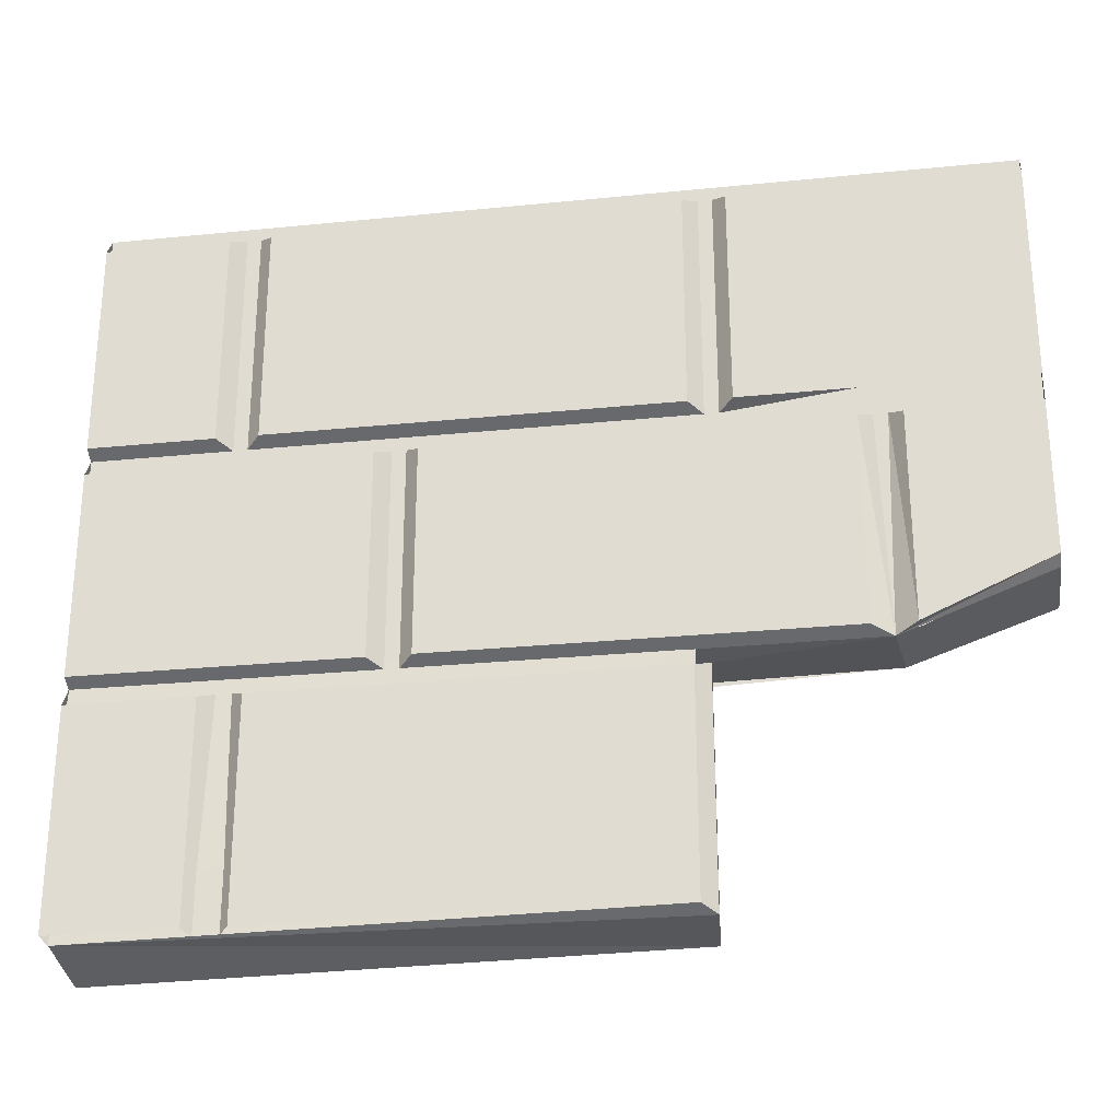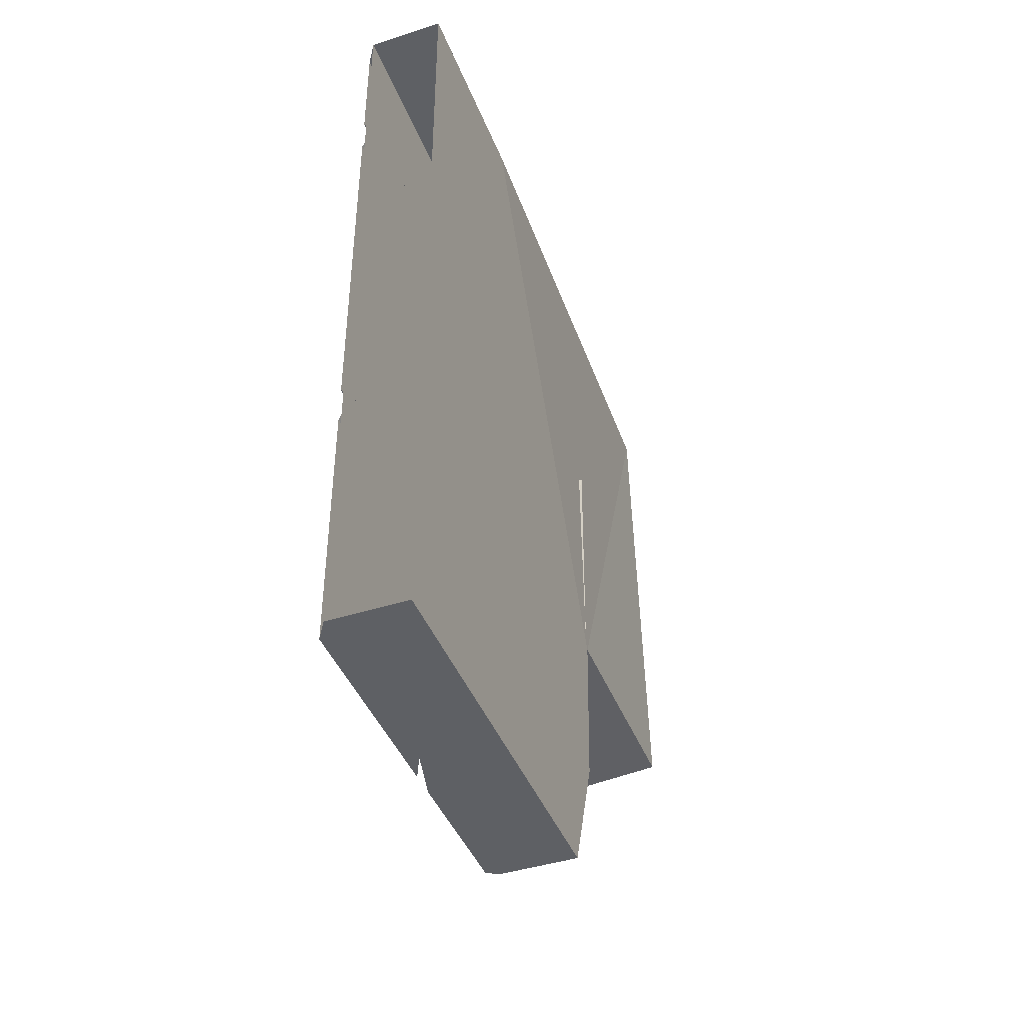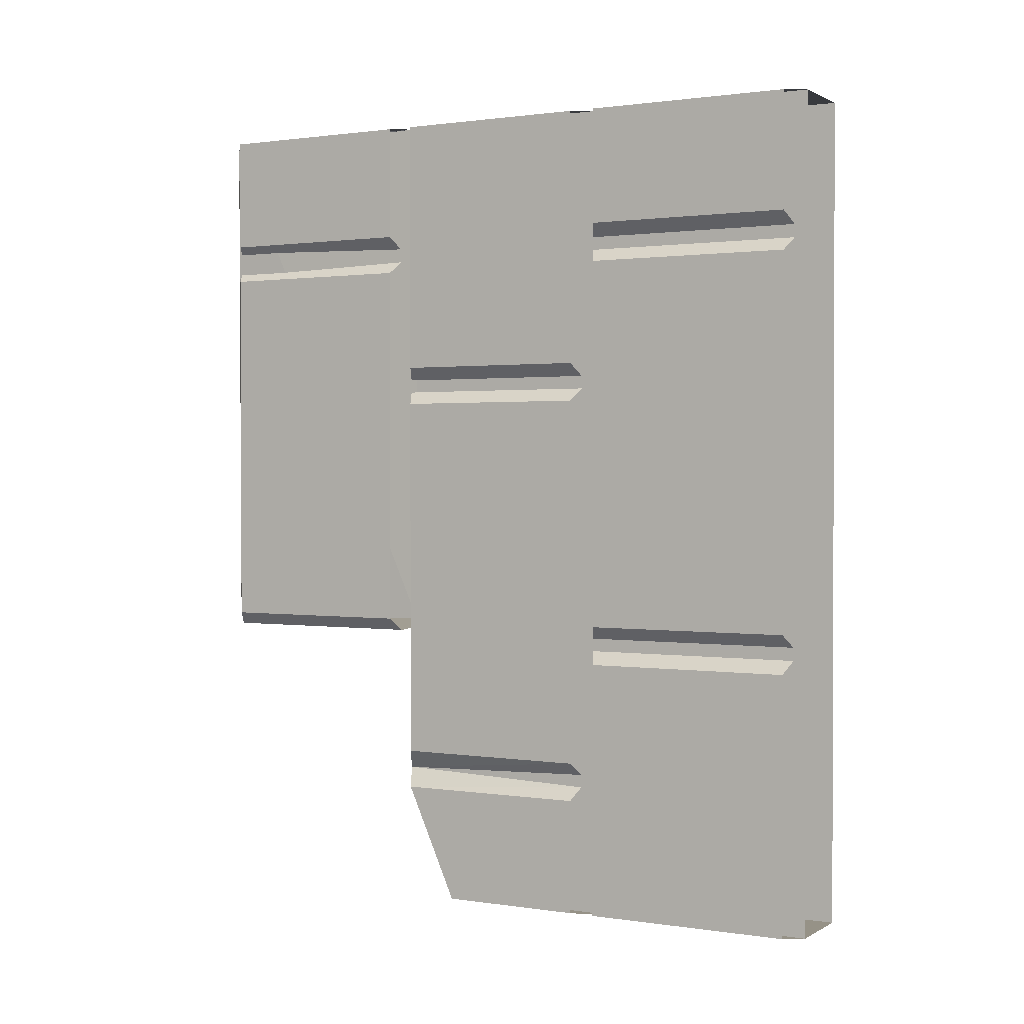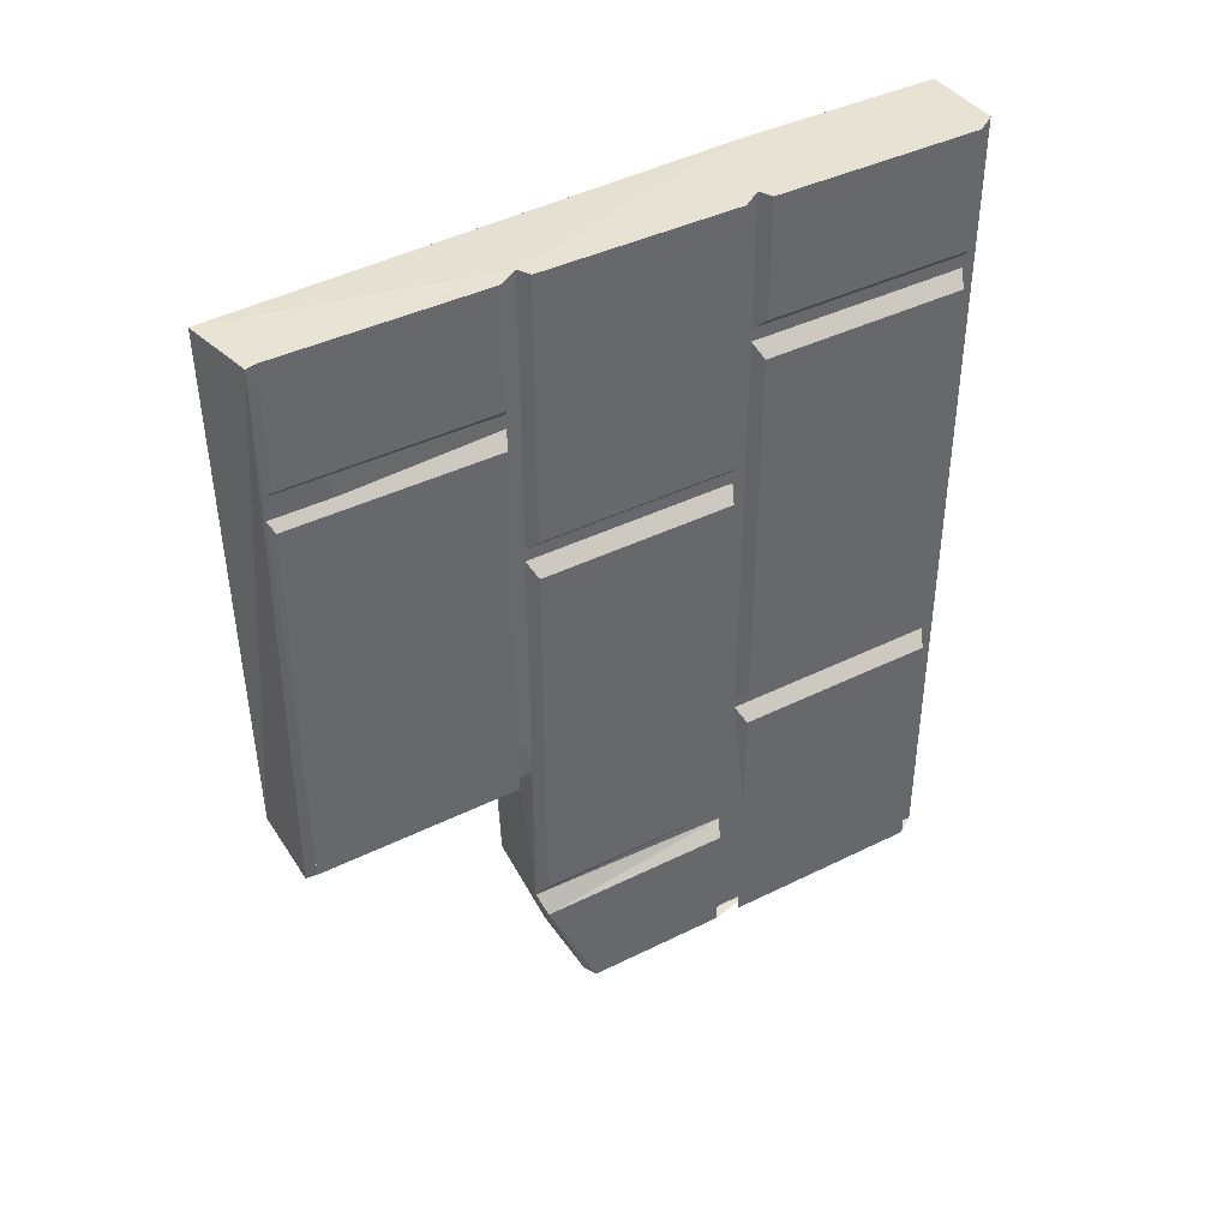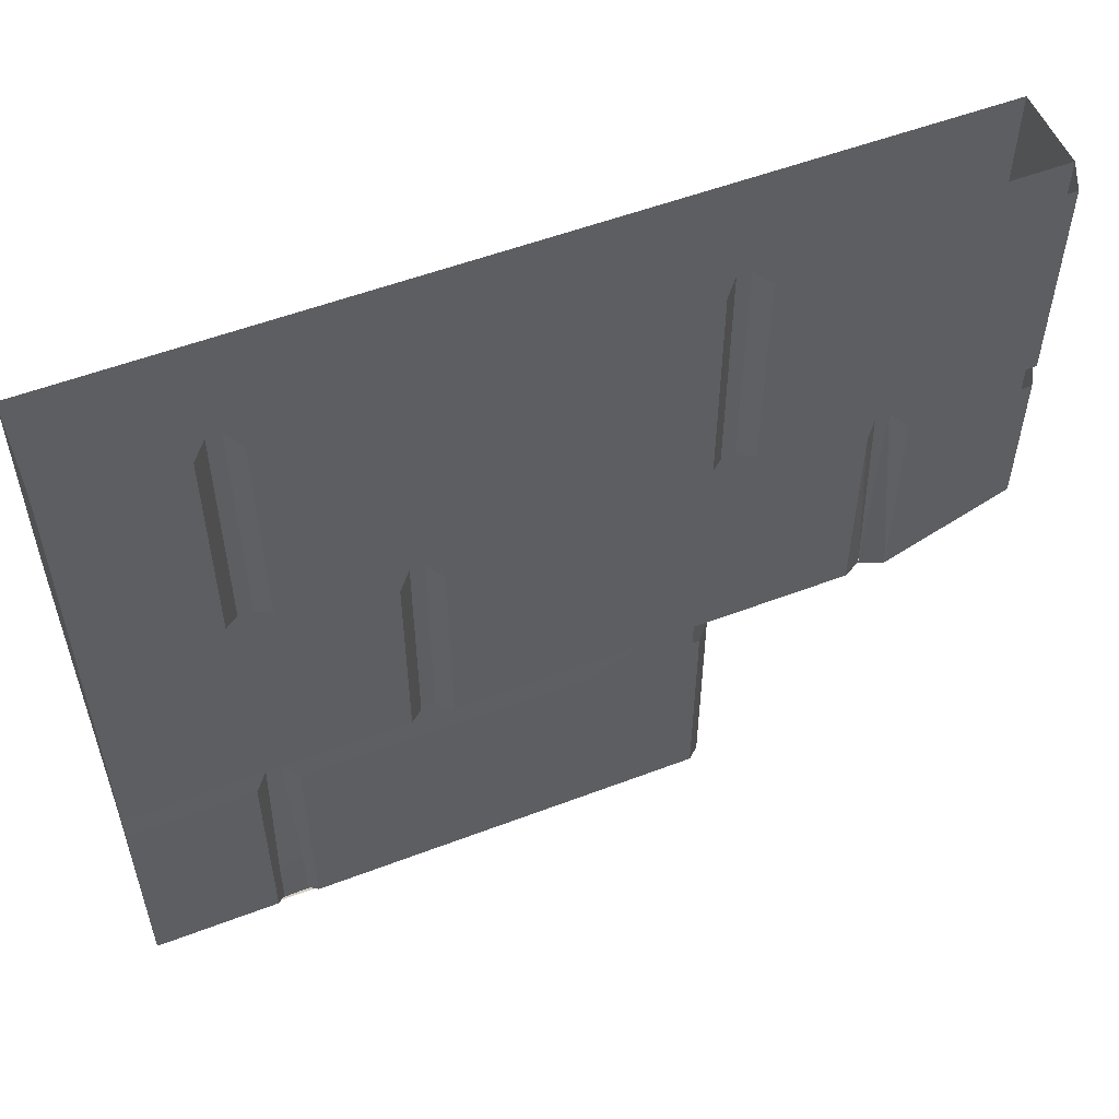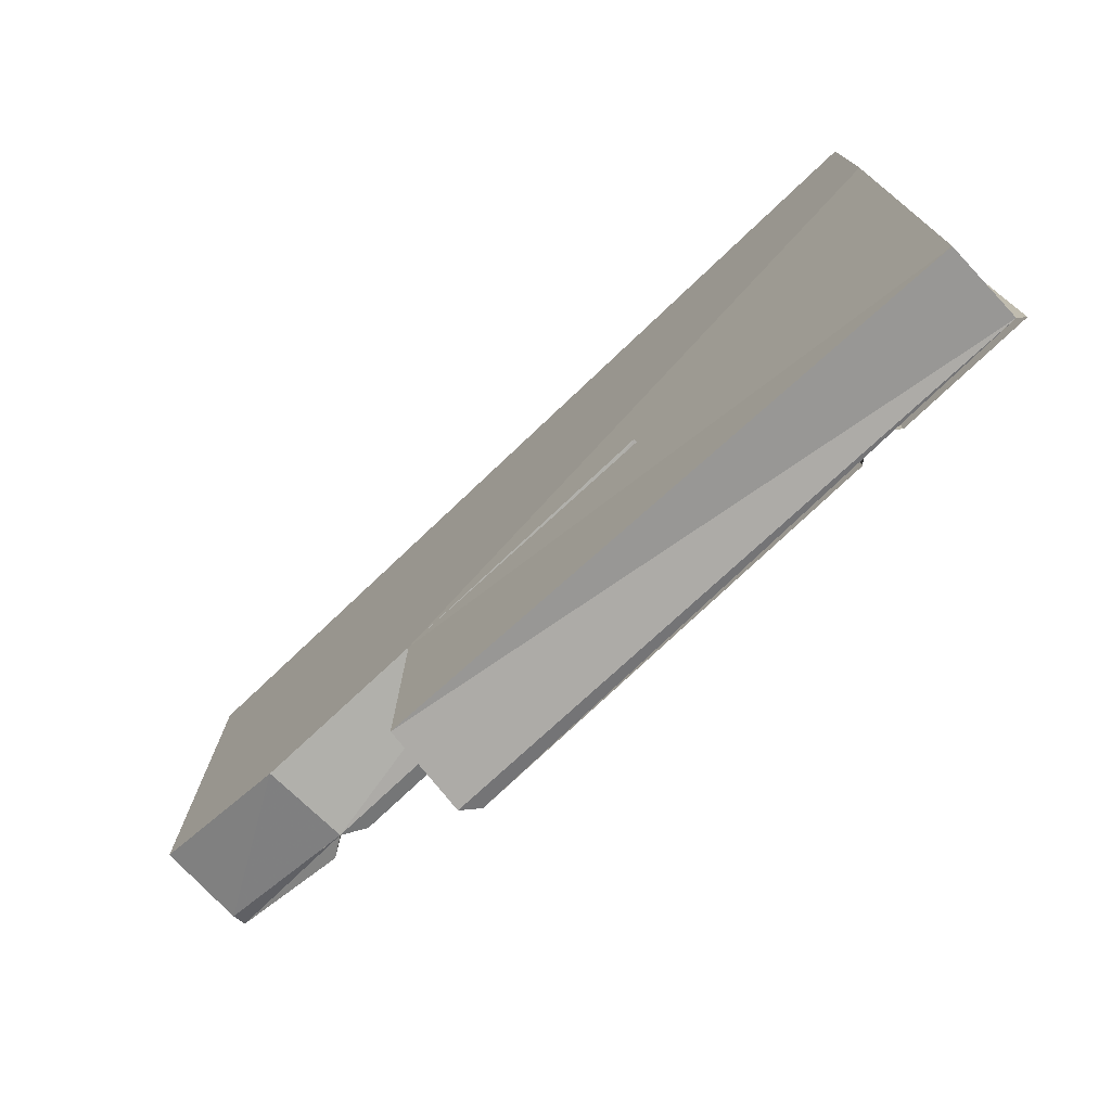
<metadata>
{"format":"obj","ext":"obj","renderer":"f3d","projection":"perspective","resolution":1024,"background":"white","views":[{"elev":-27.0,"azim":98.9,"up":"+Y"},{"elev":-43.1,"azim":-159.2,"up":"+Z"},{"elev":1.1,"azim":119.0,"up":"+Z"},{"elev":40.6,"azim":58.7,"up":"+Z"},{"elev":53.9,"azim":67.9,"up":"+Y"},{"elev":-76.4,"azim":-46.6,"up":"+Y"}]}
</metadata>
<code>
v -0.375 -0.8125 0.5
v -0.375 -0.8125 0.3594
v -0.375 -0.5703 0.3594
v -0.375 -0.5703 0.5
v -0.3906 -0.5469 0.5
v -0.3828 -0.8203 0.4922
v -0.4688 -0.8359 0.4922
v -0.4844 -0.8203 -0.1484
v -0.3906 -0.8203 -0.1562
v -0.375 -0.8125 -0.1406
v -0.375 -0.5703 -0.1406
v -0.375 -0.8125 0.3125
v -0.375 -0.5703 0.3125
v -0.3906 -0.5625 0.3281
v -0.3906 -0.8203 0.3281
v -0.3906 -0.8203 0.3438
v -0.3906 -0.5625 0.3438
v -0.3906 -0.5625 -0.1562
v -0.4844 -0.5469 -0.1484
v -0.4844 -0.2344 0.5
v -0.4844 -0.1484 0.01562
v -0.4844 -0.5391 -0.3438
v -0.4844 -0.2422 -0.5
v -0.4844 -0.4844 -0.5
v -0.3906 -0.4844 -0.5
v -0.3906 -0.5469 -0.3359
v -0.4844 -0.5469 0.1562
v -0.3906 -0.5469 0.1562
v -0.375 -0.5391 -0.3125
v -0.375 -0.5391 0.1406
v -0.3906 -0.2969 0.1562
v -0.375 -0.3047 0.1406
v -0.375 -0.3047 -0.3125
v -0.3906 -0.2969 -0.3281
v -0.375 -0.3047 0.1875
v -0.375 -0.3047 0.5
v -0.375 -0.5391 0.5
v -0.375 -0.5391 0.1875
v -0.3906 -0.5469 0.1719
v -0.3906 -0.2969 0.1719
v -0.3906 -0.2812 0.5
v -0.375 -0.3047 -0.5
v -0.375 -0.3047 -0.3594
v -0.375 -0.5391 -0.3594
v -0.375 -0.4766 -0.5
v -0.3906 -0.2422 -0.5
v -0.4844 0 -0.5
v -0.3906 0 -0.5
v -0.375 -0.02344 -0.5
v -0.375 -0.2734 -0.5
v -0.375 -0.2734 -0.1875
v -0.3906 -0.2812 -0.1719
v -0.3906 -0.01562 -0.1719
v -0.375 -0.02344 -0.1875
v -0.3906 -0.2969 -0.3438
v -0.375 -0.2734 0.5
v -0.375 -0.2734 0.3594
v -0.375 -0.02344 0.3594
v -0.375 -0.02344 0.5
v -0.3906 0 0.5
v -0.3906 -0.2812 0.3438
v -0.3906 -0.01562 0.3438
v -0.375 -0.2734 0.3125
v -0.375 -0.2734 -0.1406
v -0.375 -0.02344 -0.1406
v -0.375 -0.02344 0.3125
v -0.3906 -0.01562 0.3281
v -0.3906 -0.2812 0.3281
v -0.3906 -0.2812 -0.1562
v -0.3906 -0.01562 -0.1562
v -0.4844 0 0.5
v -0.3906 -0.5391 -0.1406
v -0.3906 -0.5391 -0.3594
v -0.3906 -0.4766 -0.5
v -0.3906 -0.8203 -0.1406
v -0.3906 -0.5391 0.5
f 1 2 3
f 1 3 4
f 1 4 5
f 1 5 6
f 6 5 7
f 16 17 3
f 16 3 2
f 22 26 27
f 27 26 28
f 28 26 29
f 28 29 30
f 28 30 31
f 31 30 32
f 32 30 33
f 33 30 29
f 33 29 26
f 33 26 34
f 5 41 20
f 5 20 7
f 46 23 47
f 46 47 48
f 46 48 49
f 46 49 50
f 46 50 51
f 46 51 52
f 52 51 53
f 53 51 54
f 54 51 49
f 49 51 50
f 56 57 58
f 56 58 59
f 56 59 60
f 56 60 41
f 56 41 61
f 56 61 57
f 57 61 58
f 58 61 62
f 63 64 65
f 63 65 66
f 63 66 67
f 63 67 68
f 63 68 69
f 63 69 64
f 64 69 65
f 65 69 70
f 71 20 41
f 71 41 60
f 60 41 72
f 60 72 73
f 60 73 74
f 60 74 48
f 6 75 72
f 6 72 76
f 76 72 41
f 6 7 8
f 6 8 9
f 6 9 10
f 10 9 11
f 10 11 12
f 12 11 13
f 12 13 14
f 12 14 15
f 9 18 11
f 18 9 8
f 18 8 19
f 19 8 7
f 19 7 20
f 19 20 21
f 19 21 22
f 22 21 23
f 22 23 24
f 23 21 47
f 47 21 71
f 71 21 20
f 22 24 25
f 22 25 26
f 35 36 37
f 35 37 38
f 35 38 39
f 35 39 40
f 5 39 38
f 5 38 37
f 5 37 41
f 42 43 44
f 42 44 45
f 42 45 25
f 42 25 46
f 46 25 24
f 46 24 23
f 26 25 45
f 26 45 44
f 26 44 55
f 55 44 43
f 37 36 41

</code>
